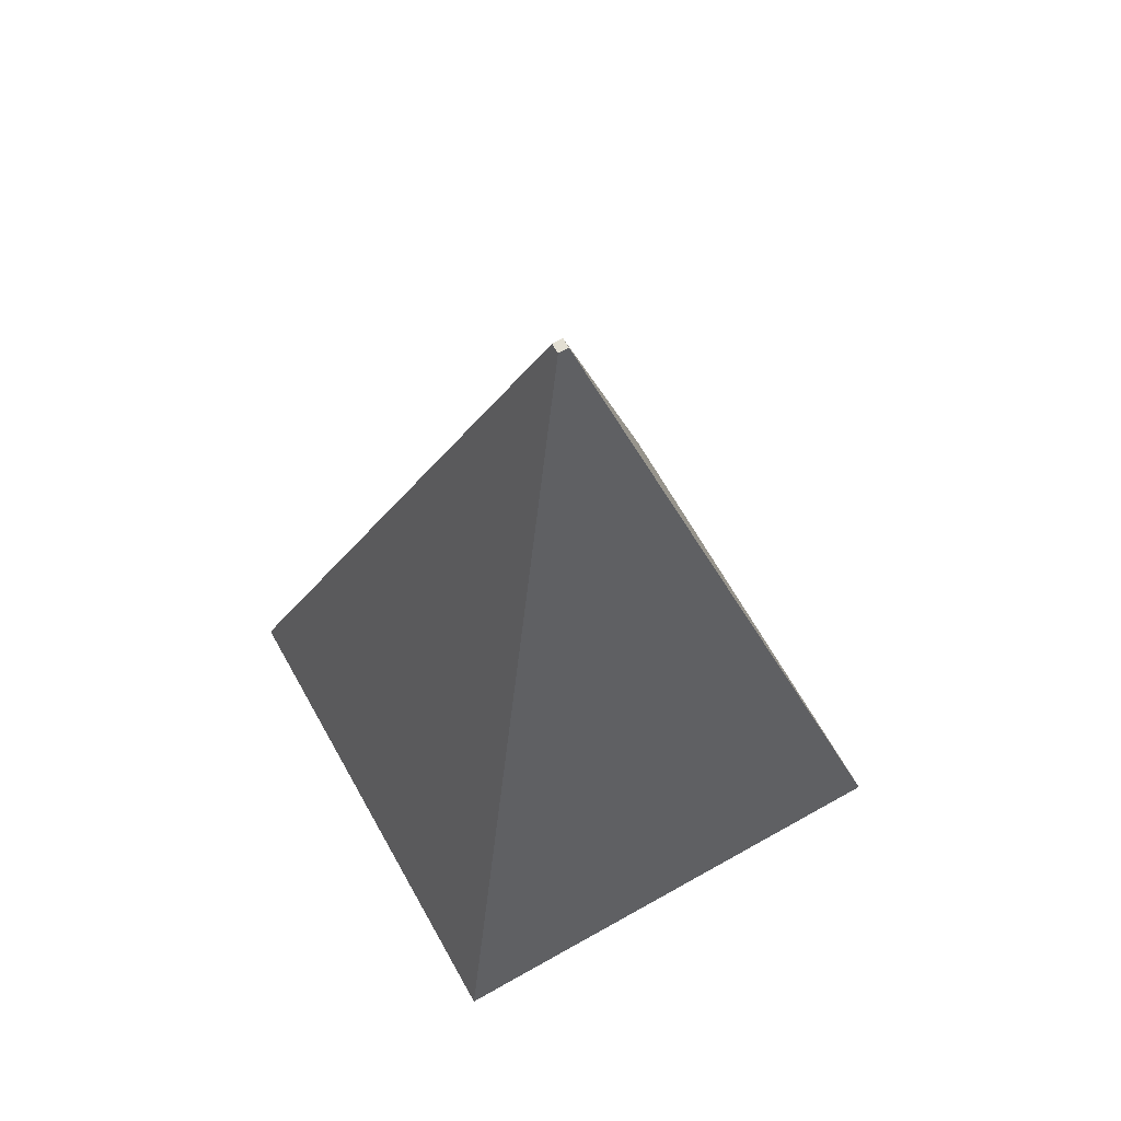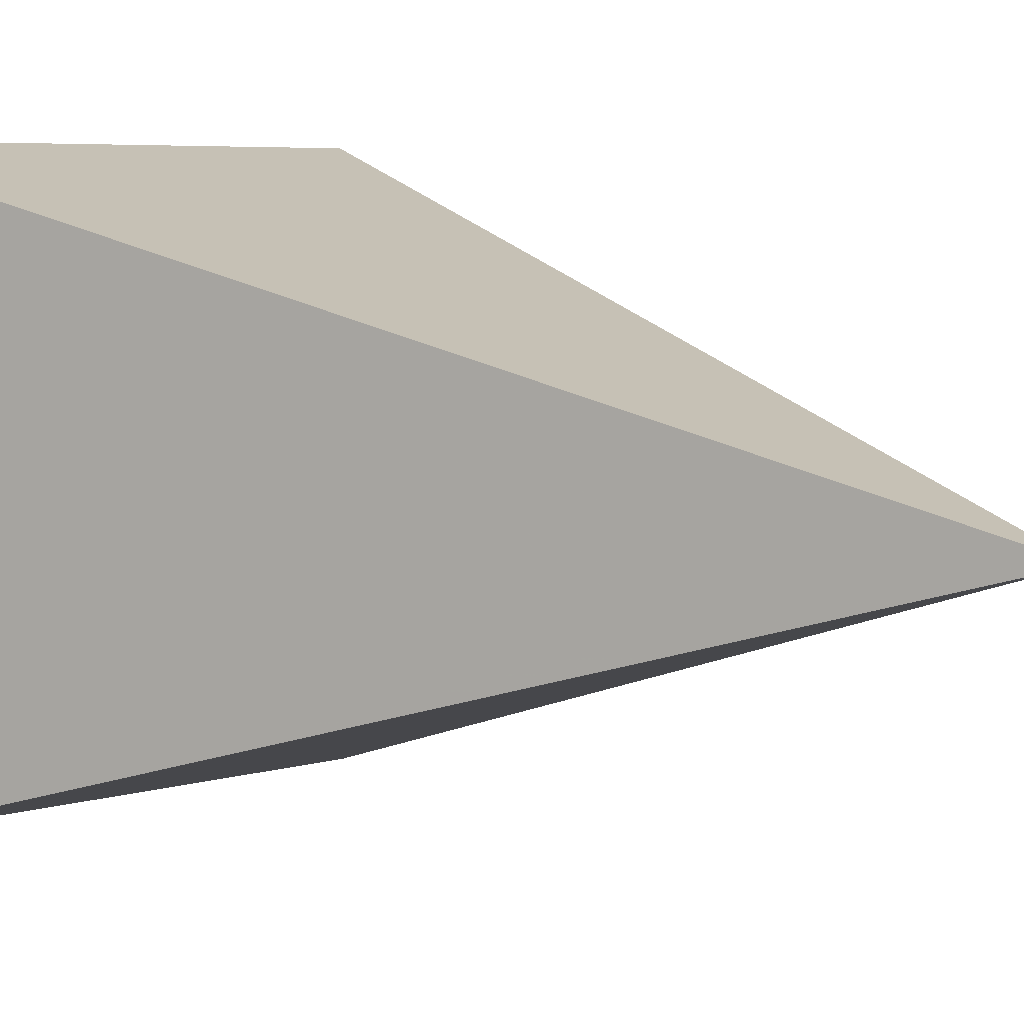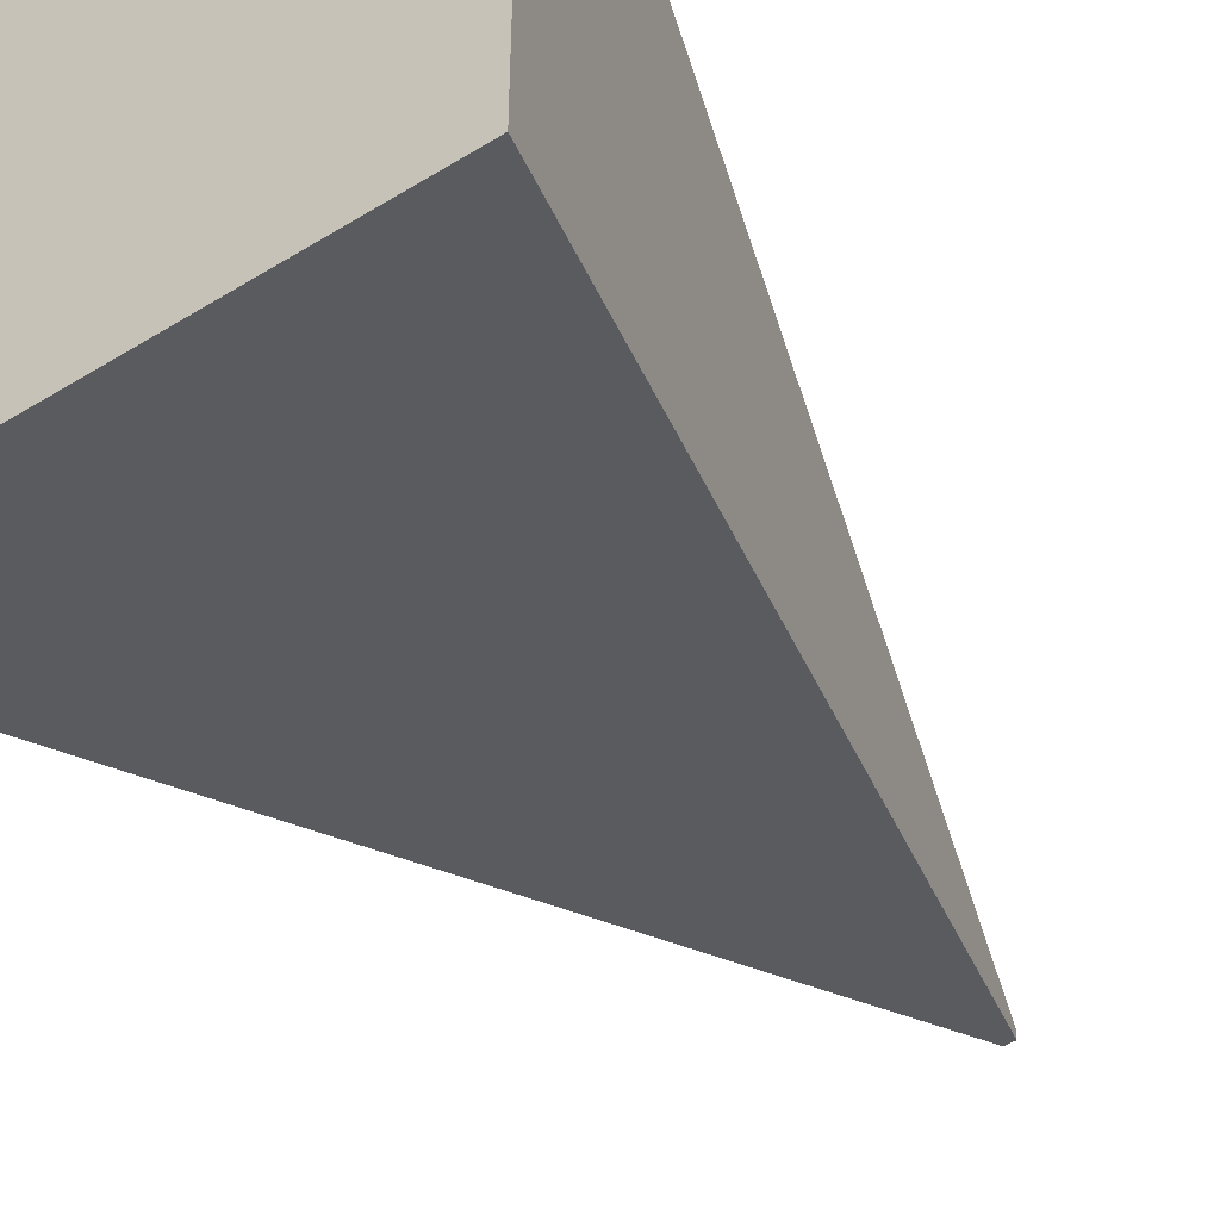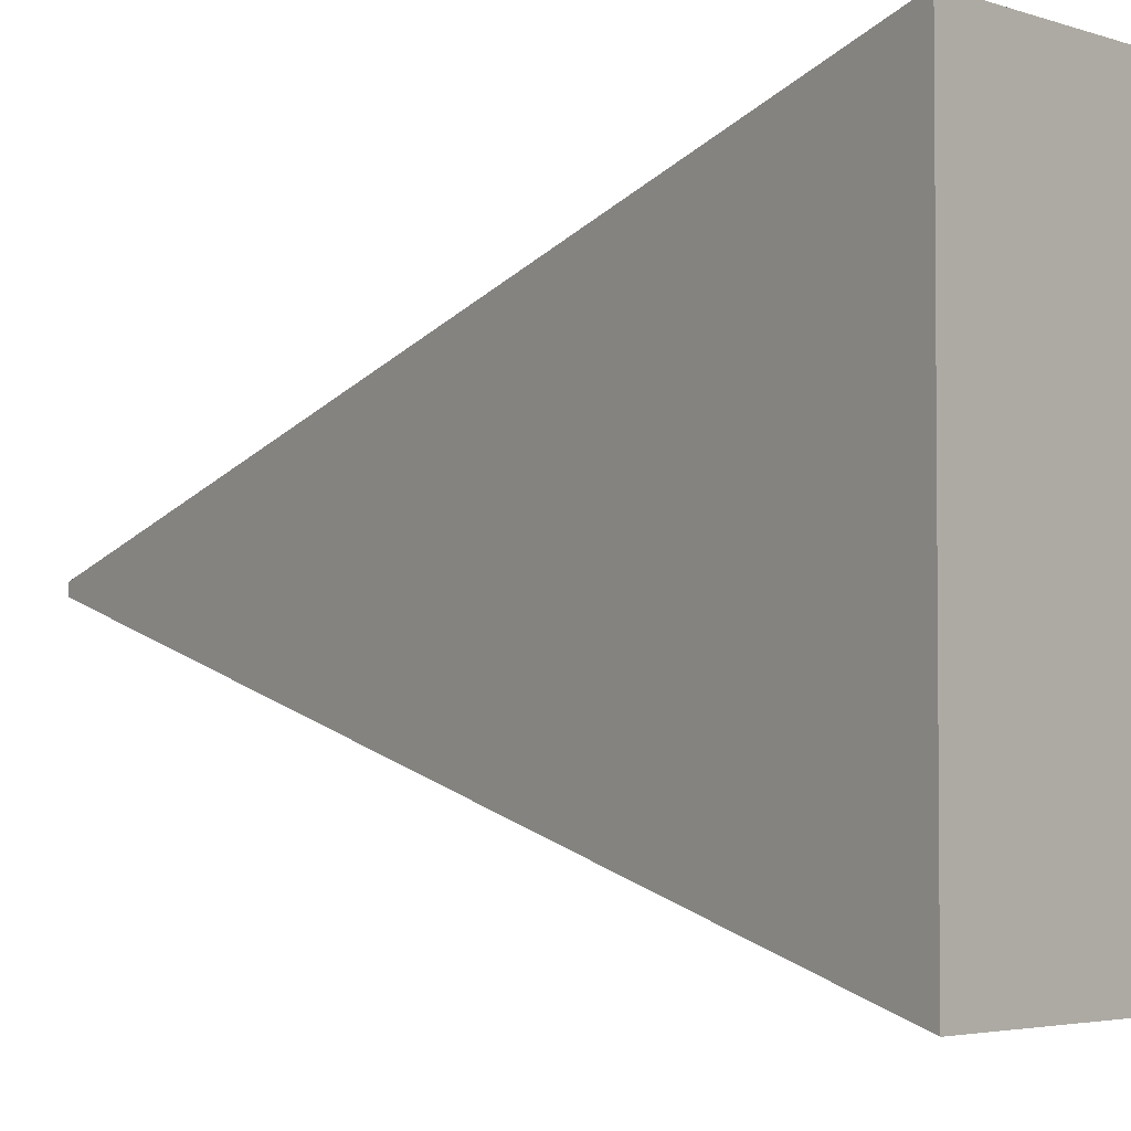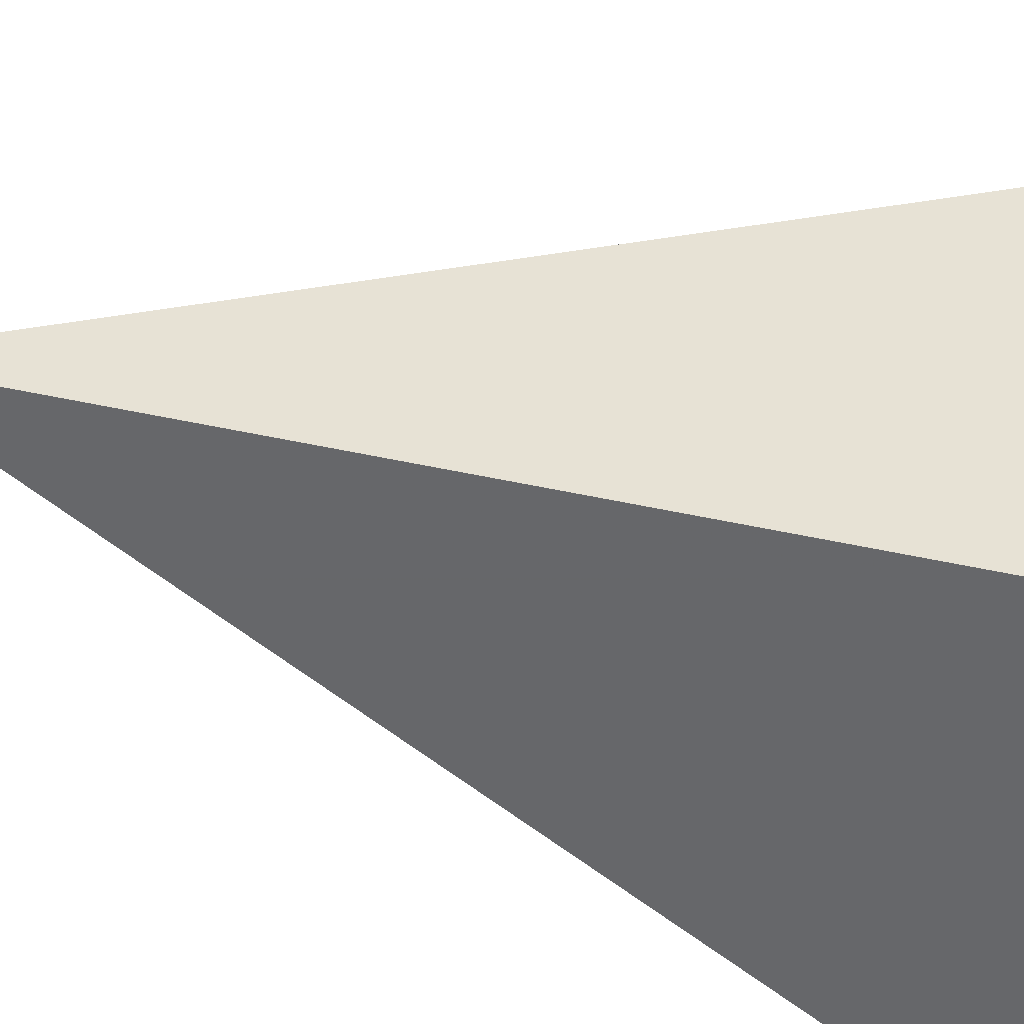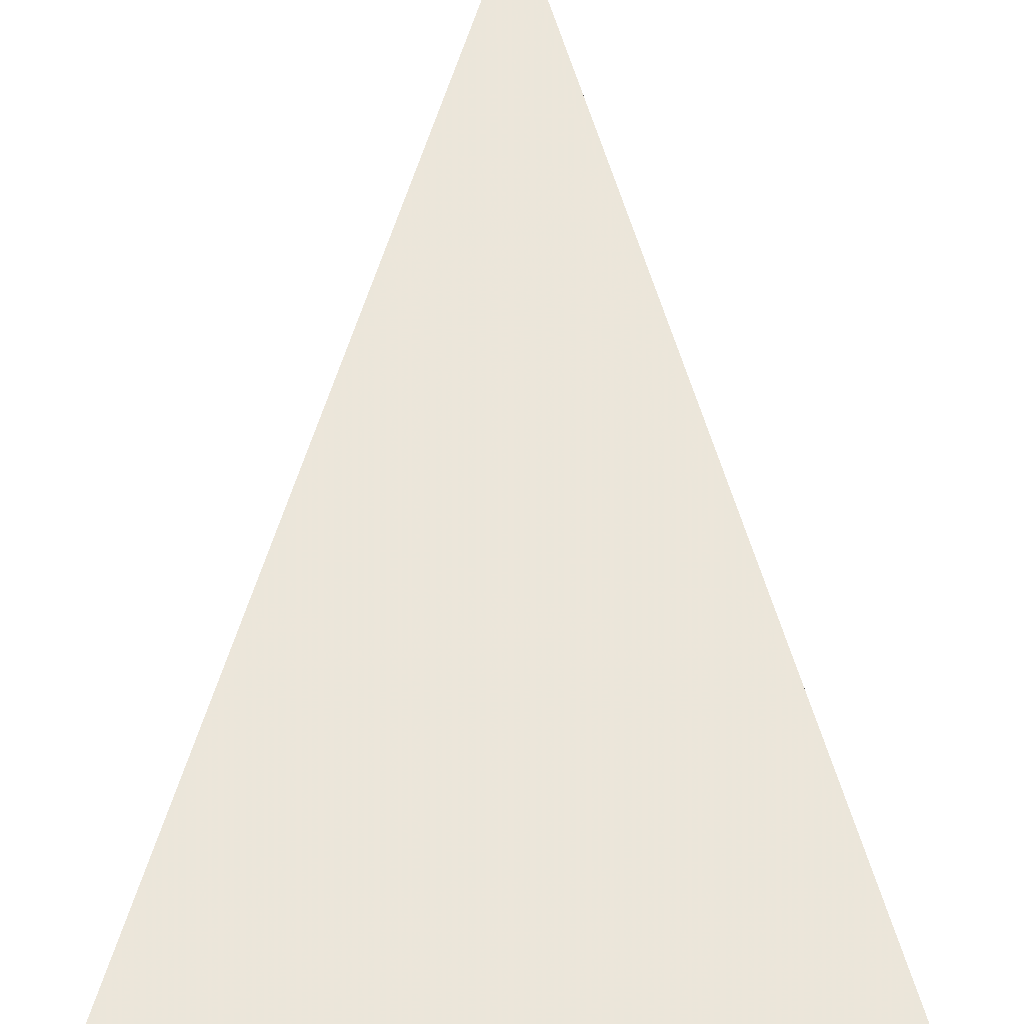
<metadata>
{"format":"obj","ext":"obj","renderer":"f3d","projection":"perspective","resolution":1024,"background":"white","views":[{"elev":67.0,"azim":-29.4,"up":"+Y"},{"elev":5.4,"azim":134.2,"up":"+Z"},{"elev":-47.8,"azim":34.7,"up":"+Z"},{"elev":-3.4,"azim":-50.2,"up":"+Z"},{"elev":-50.1,"azim":-106.7,"up":"+Z"},{"elev":70.4,"azim":0.3,"up":"+Z"}]}
</metadata>
<code>
v 0.5 -0.7 -0.5
v 0.5 -0.7 0.5
v -0.5 -0.7 0.5
v -0.5 -0.7 -0.5
v 0.01 1.05 -0.01
v 0.01 1.05 0.01
v -0.01 1.05 0.01
v -0.01 1.05 -0.01
f 1 2 3 4
f 5 8 7 6
f 1 5 6 2
f 2 6 7 3
f 3 7 8 4
f 5 1 4 8

</code>
